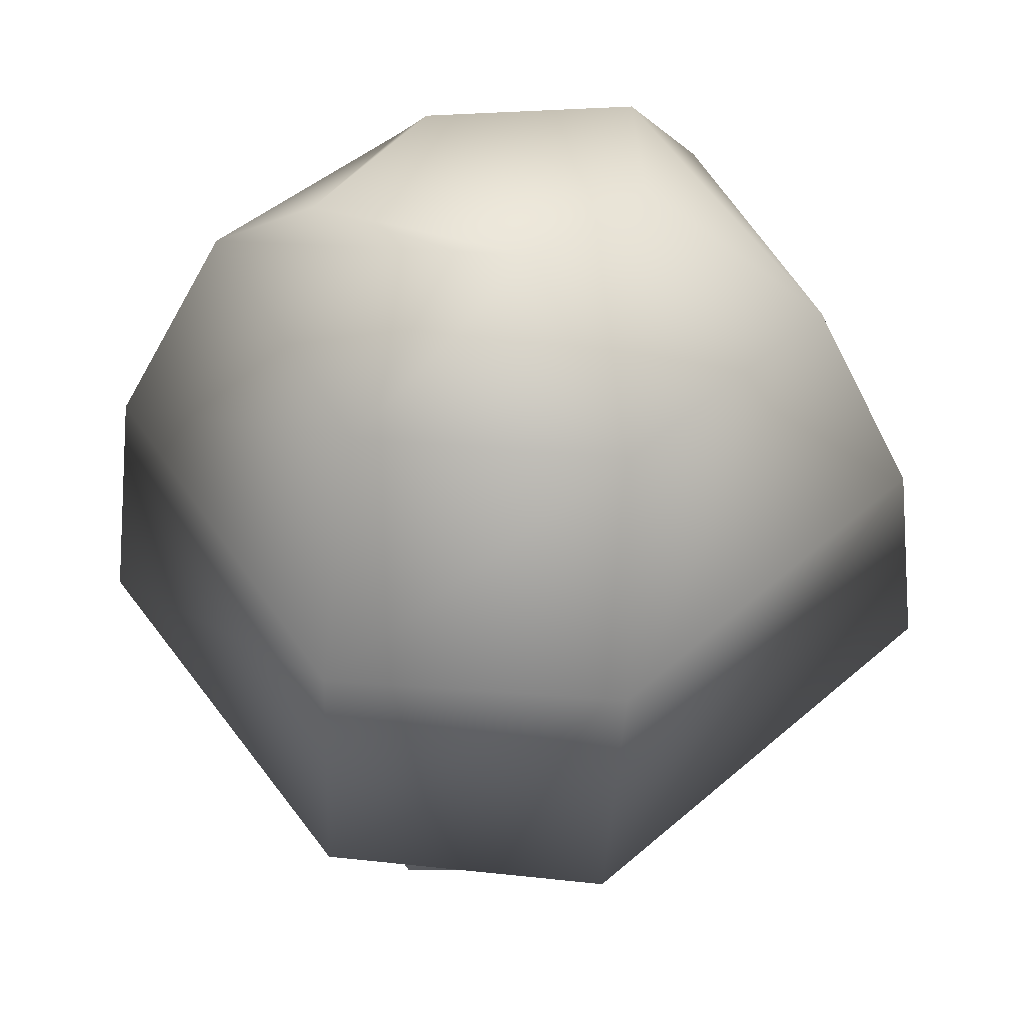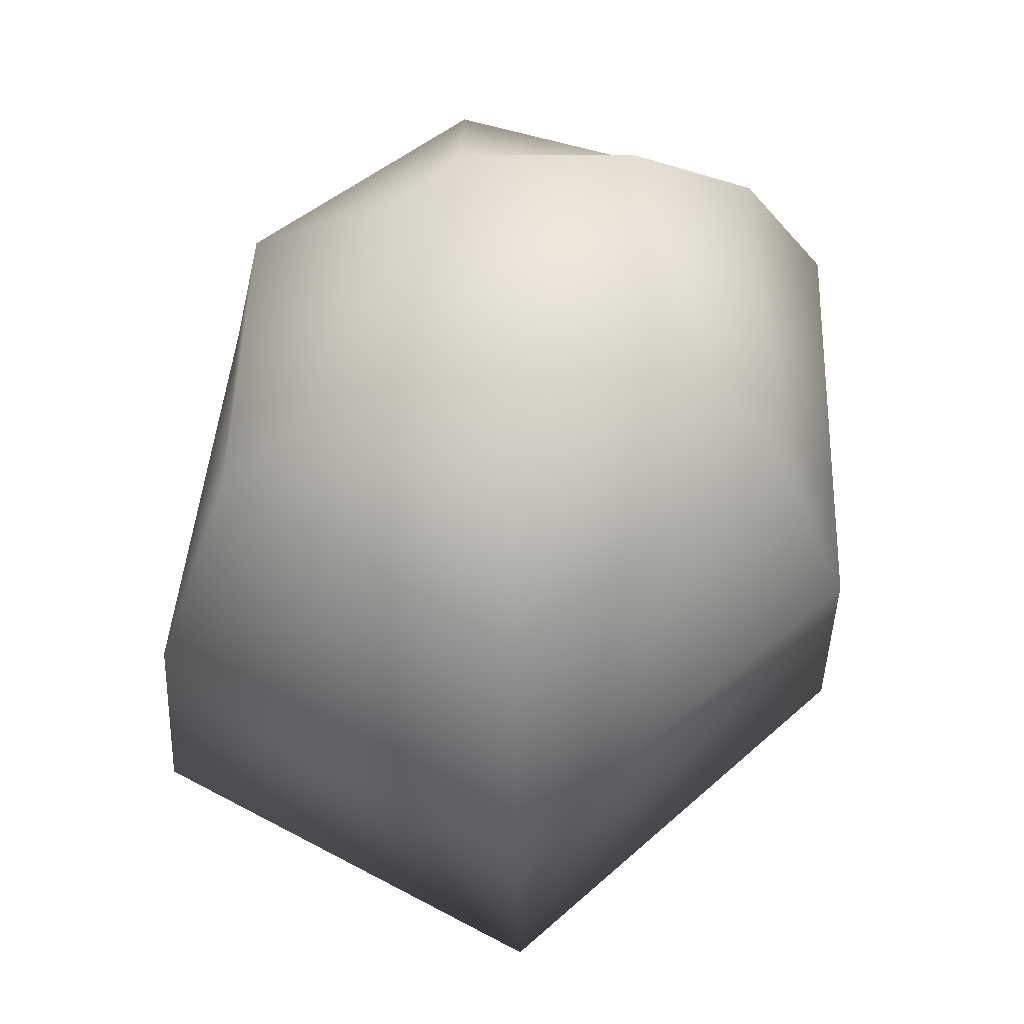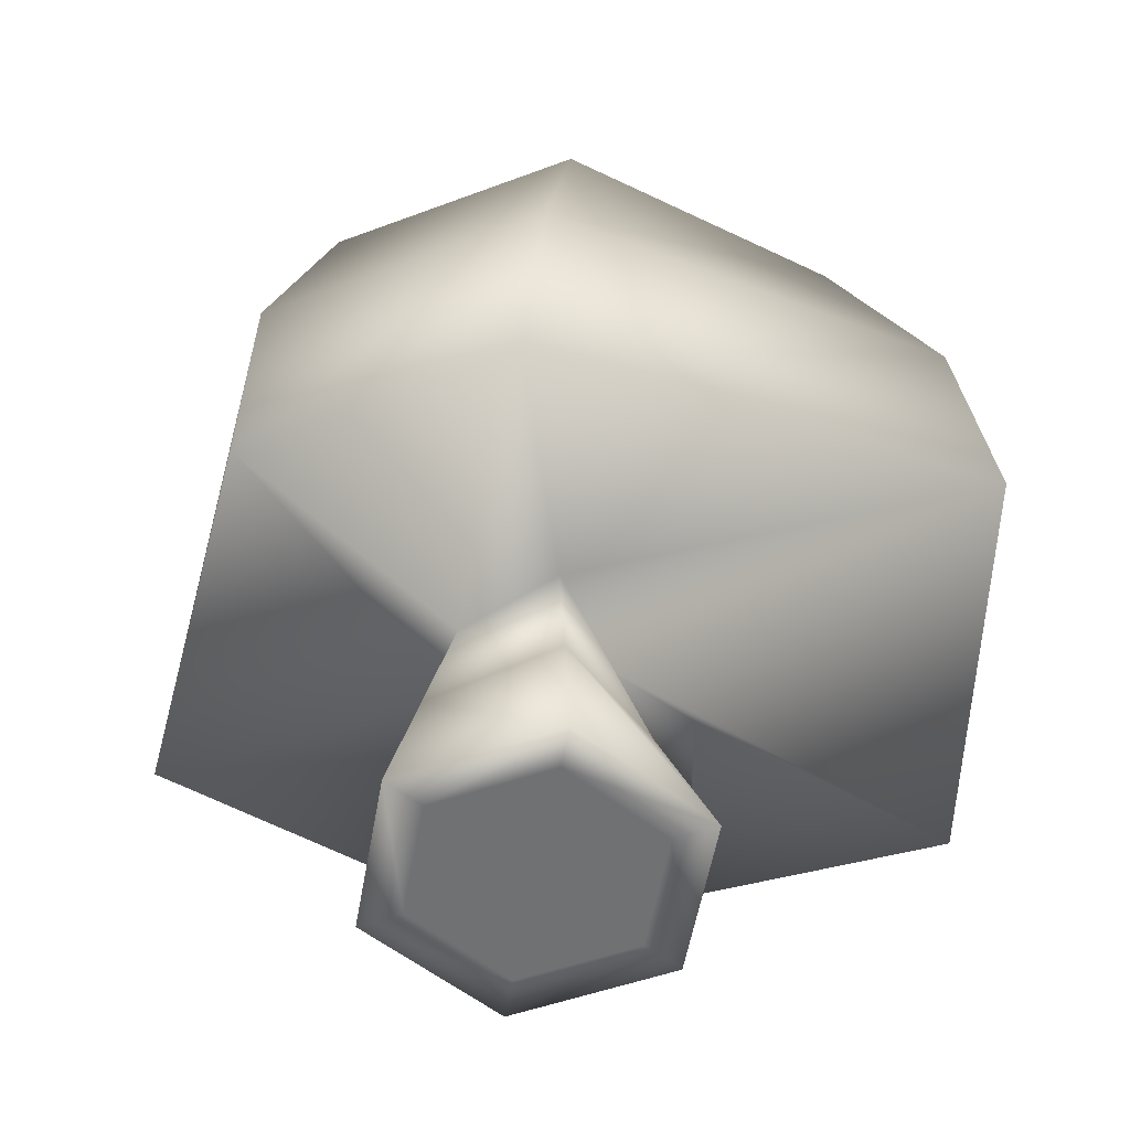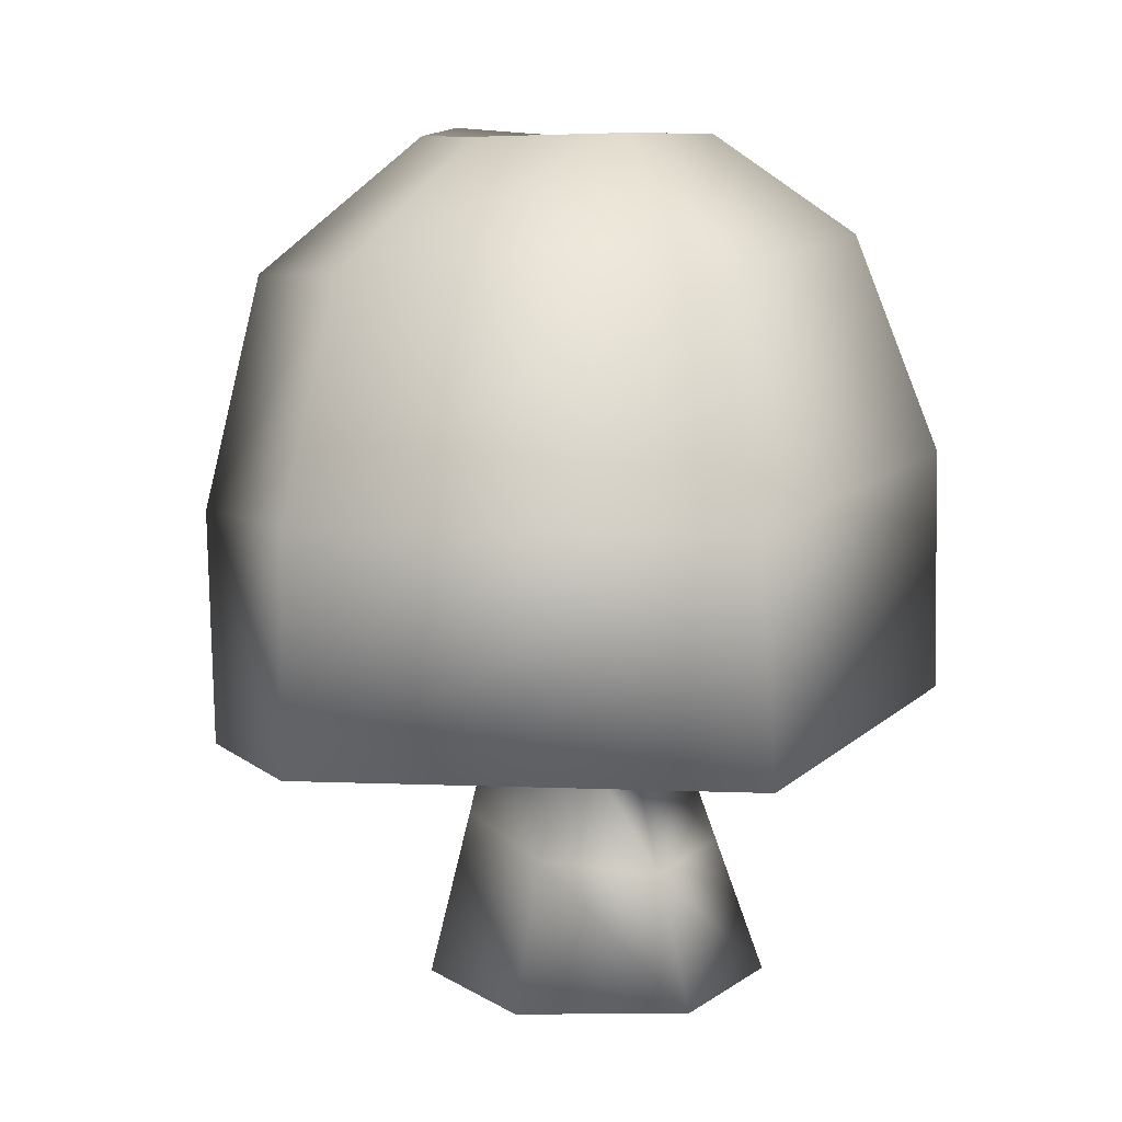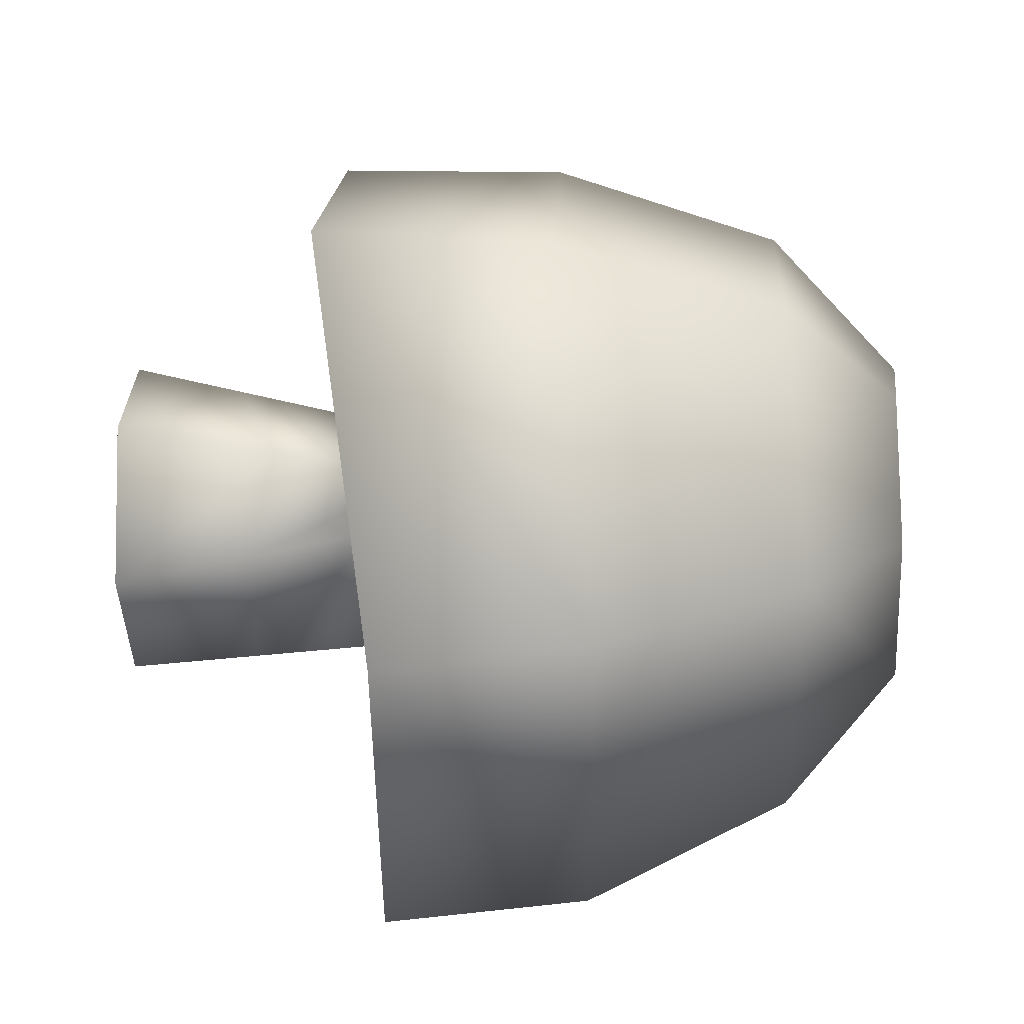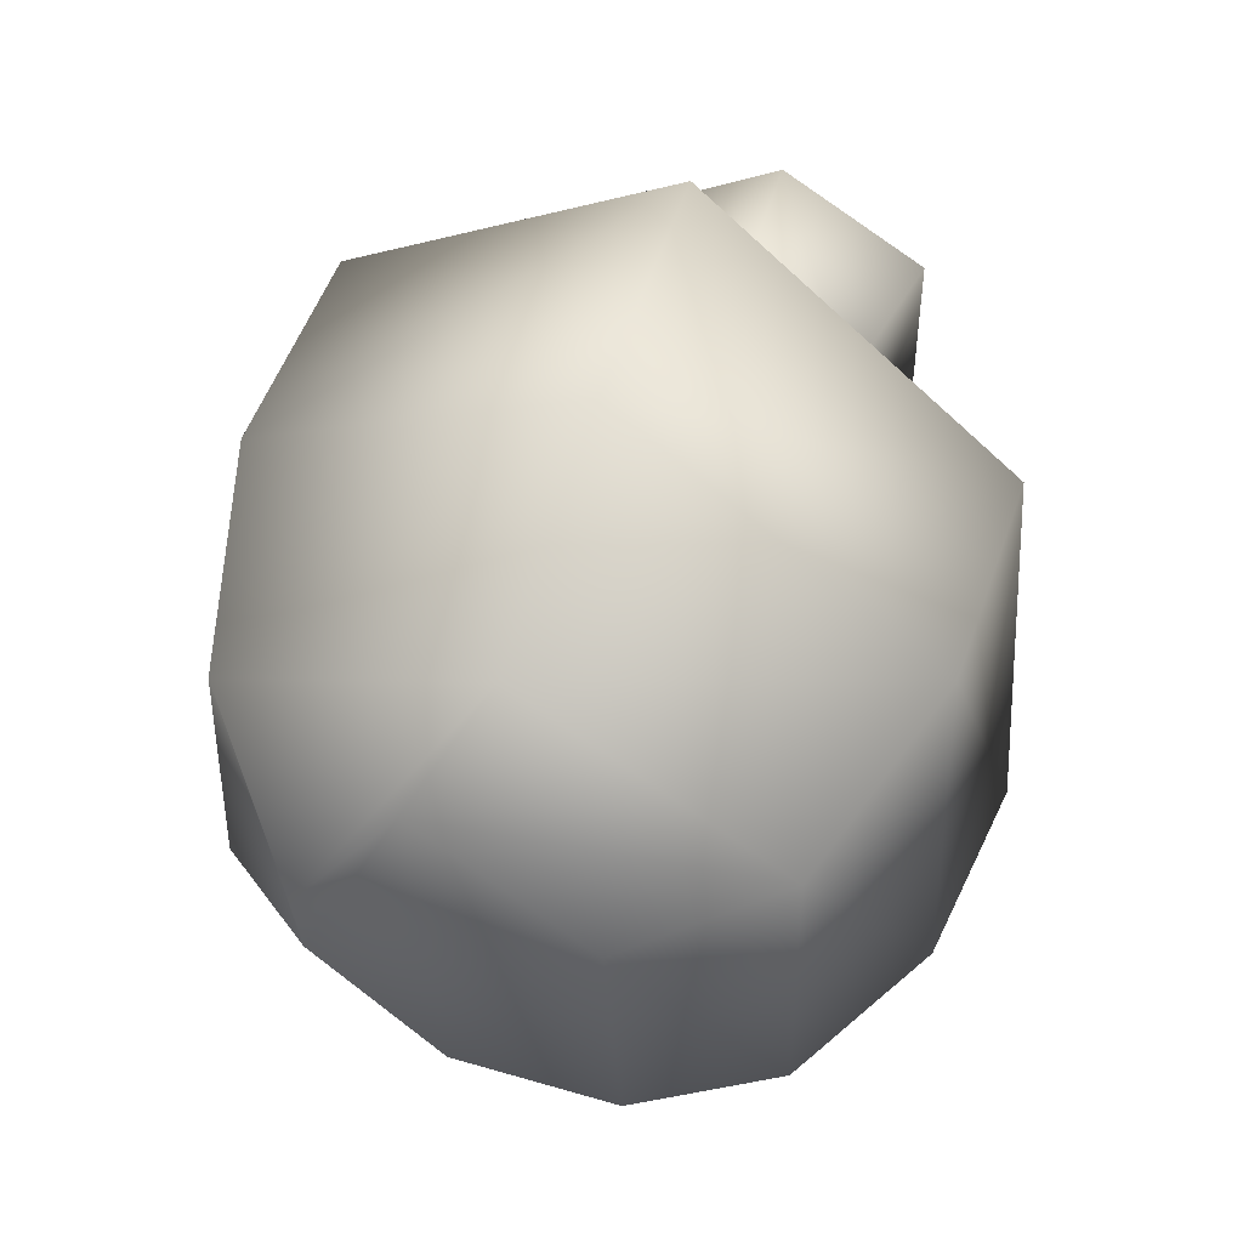
<metadata>
{"format":"obj","ext":"obj","renderer":"f3d","projection":"perspective","resolution":1024,"background":"white","views":[{"elev":37.7,"azim":-90.4,"up":"+Z"},{"elev":59.1,"azim":51.3,"up":"+Z"},{"elev":-55.1,"azim":-70.0,"up":"+Z"},{"elev":8.7,"azim":28.6,"up":"+Z"},{"elev":-65.1,"azim":-90.0,"up":"+Y"},{"elev":48.6,"azim":18.2,"up":"+Y"}]}
</metadata>
<code>
g Fungus_A_01_LOD2
v -0.002913 0.00127 0.002729
v -0.0002121 0.001708 0.006564
v -0.002493 0.0007417 0.005457
v -0.0001024 0.002717 0.003282
v 0.001663 0.0002295 0.006315
v -0.002512 -0.001649 0.003796
v -0.001691 -0.001237 0.007593
v 0.002506 0.001014 0.003158
v 0.00224 -0.00296 0.006419
v -9.605e-05 -0.002701 0.003162
v -0.0001993 -0.001414 0.006323
v 0.002794 -0.00251 0.003209
v -0.003334 -0.00206 0
v -0.003334 0.001798 0
v 7.245e-06 0.003727 0
v 0.003348 0.001798 0
v 0.003348 -0.00206 0
v 7.245e-06 -0.003989 0
v -0.002441 0.001282 0
v 7.245e-06 0.002696 0
v 0.002455 0.001282 0
v 0.002455 -0.001545 0
v 7.245e-06 -0.002958 0
v -0.002441 -0.001545 0
v 0.00224 -0.00296 0.006419
v 0.007672 -0.007239 0.006583
v 0.007074 0.002924 0.006861
v 0.001663 0.0002295 0.006315
v -0.0001993 -0.001414 0.006323
v 1.435e-05 0.009101 0.007096
v -0.0002121 0.001708 0.006564
v -0.00136 -0.01096 0.006578
v -0.001691 -0.001237 0.007593
v -0.008209 0.003406 0.005472
v -0.002493 0.0007417 0.005457
v -0.008696 -0.002983 0.005013
v 0.007047 0.002785 0.01226
v -8.351e-06 0.008433 0.01259
v 0.007181 -0.007034 0.01157
v -0.008195 0.003282 0.01096
v -0.008532 -0.00342 0.01063
v -0.001687 -0.01032 0.01157
v -0.0002656 0.005869 0.01743
v -0.006626 0.00251 0.01643
v 0.005418 0.001794 0.01707
v -0.006945 -0.003416 0.01612
v -0.001853 -0.007967 0.01643
v 0.005315 -0.005509 0.01649
v -0.003925 0.0003043 0.01941
v -0.003854 -0.001363 0.01922
v -0.001641 0.003494 0.01914
v -0.001018 -0.003914 0.0192
v 0.002275 0.001045 0.01926
v 0.00265 -0.003762 0.01928
g Fungus_A_01_LOD2_0
f 3 2 1
f 2 4 1
f 2 5 4
f 3 1 6
f 7 3 6
f 5 8 4
f 5 9 8
f 7 6 10
f 11 7 10
f 9 11 12
f 9 12 8
f 11 10 12
f 6 1 13
f 1 4 14
f 1 14 13
f 4 8 15
f 4 15 14
f 8 12 16
f 8 16 15
f 12 10 17
f 12 17 16
f 10 6 18
f 6 13 18
f 10 18 17
f 13 14 19
f 14 15 20
f 19 14 20
f 15 16 21
f 20 15 21
f 21 16 22
f 16 17 22
f 20 21 22
f 22 17 23
f 22 23 20
f 17 18 23
f 23 19 20
f 18 13 24
f 24 13 19
f 23 24 19
f 23 18 24
f 27 26 25
f 28 27 25
f 25 26 29
f 30 27 28
f 31 30 28
f 26 32 29
f 29 32 33
f 34 30 31
f 35 34 31
f 33 36 35
f 32 36 33
f 36 34 35
f 27 37 26
f 30 38 27
f 38 37 27
f 26 39 32
f 37 39 26
f 34 40 30
f 40 38 30
f 36 41 34
f 41 40 34
f 32 42 36
f 39 42 32
f 42 41 36
f 38 43 37
f 40 44 38
f 44 43 38
f 37 45 39
f 43 45 37
f 41 46 40
f 46 44 40
f 42 47 41
f 47 46 41
f 39 48 42
f 45 48 39
f 48 47 42
f 44 49 43
f 46 50 44
f 50 49 44
f 49 51 43
f 43 51 45
f 51 49 50
f 52 50 46
f 47 52 46
f 51 50 52
f 51 53 45
f 45 53 48
f 53 51 52
f 54 52 47
f 48 54 47
f 53 54 48
f 52 54 53

</code>
